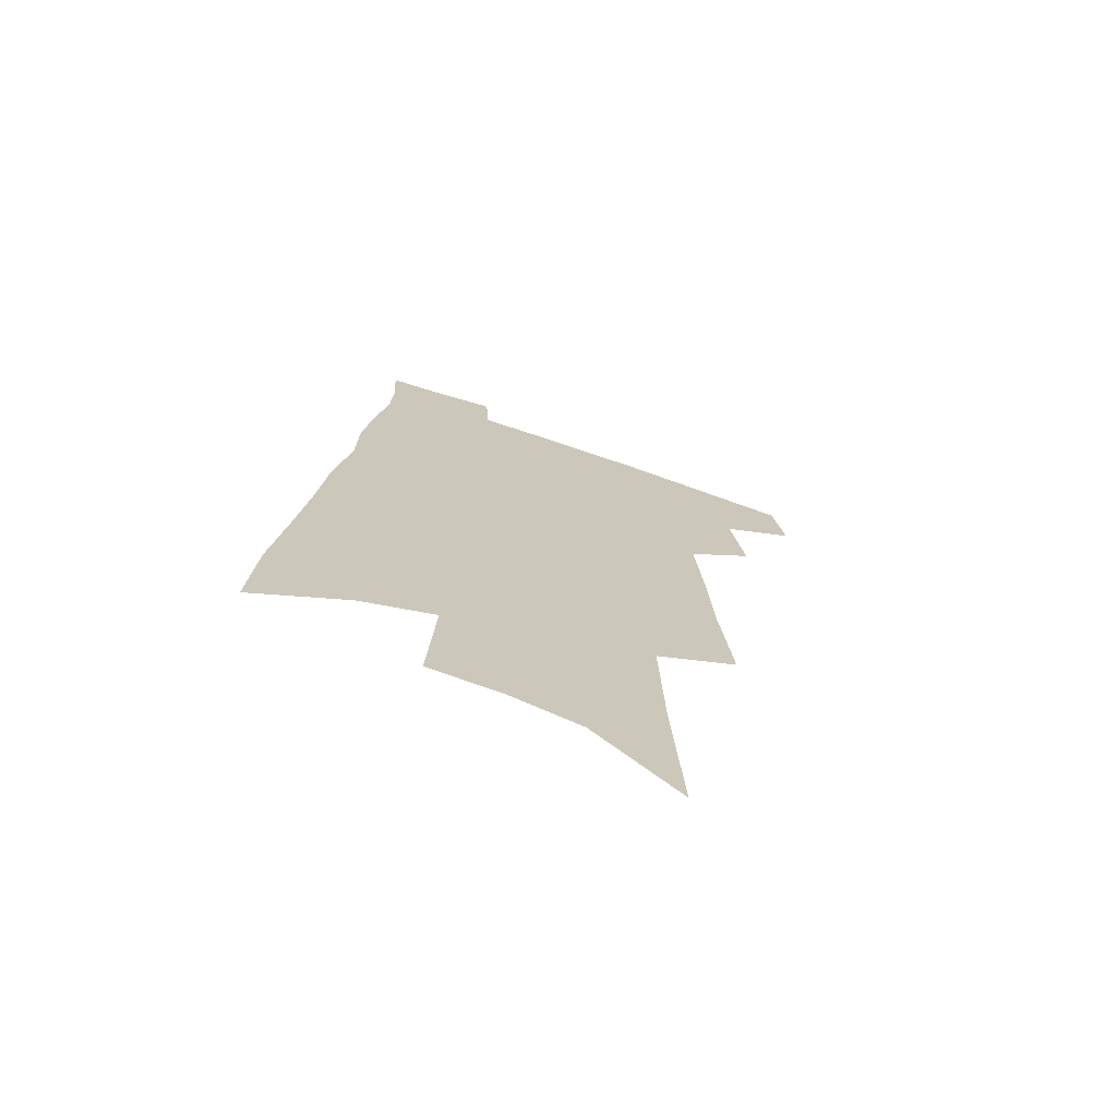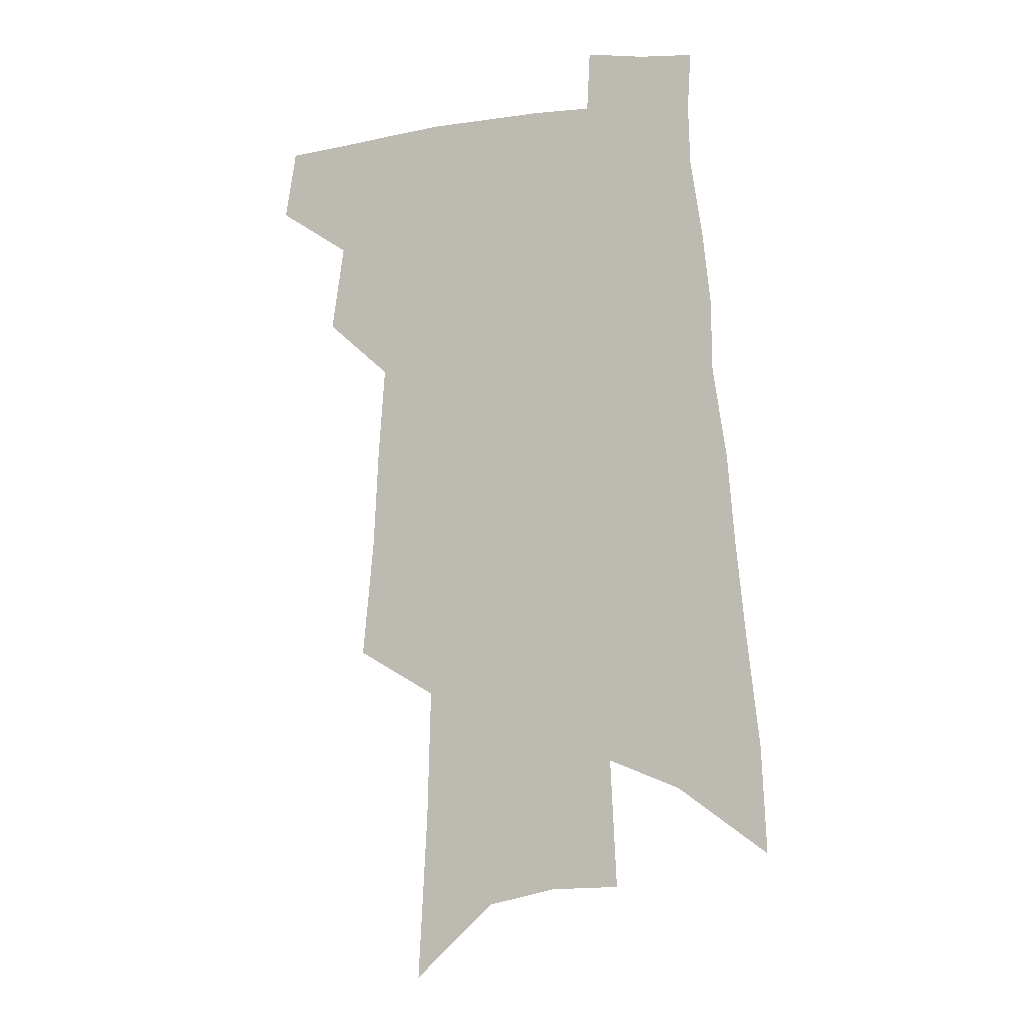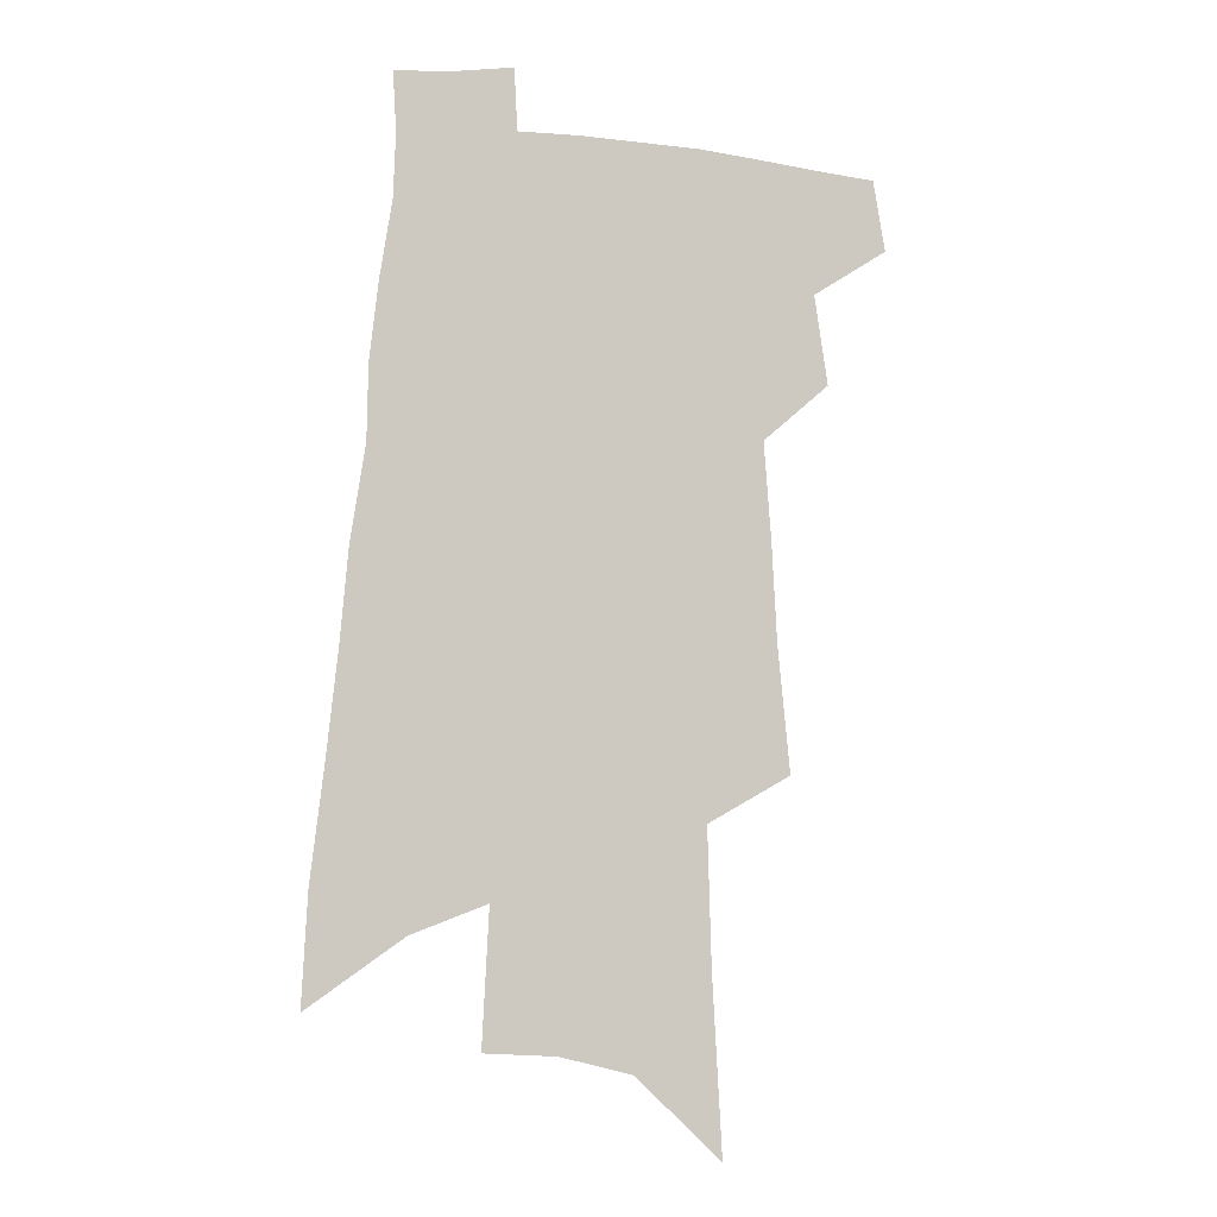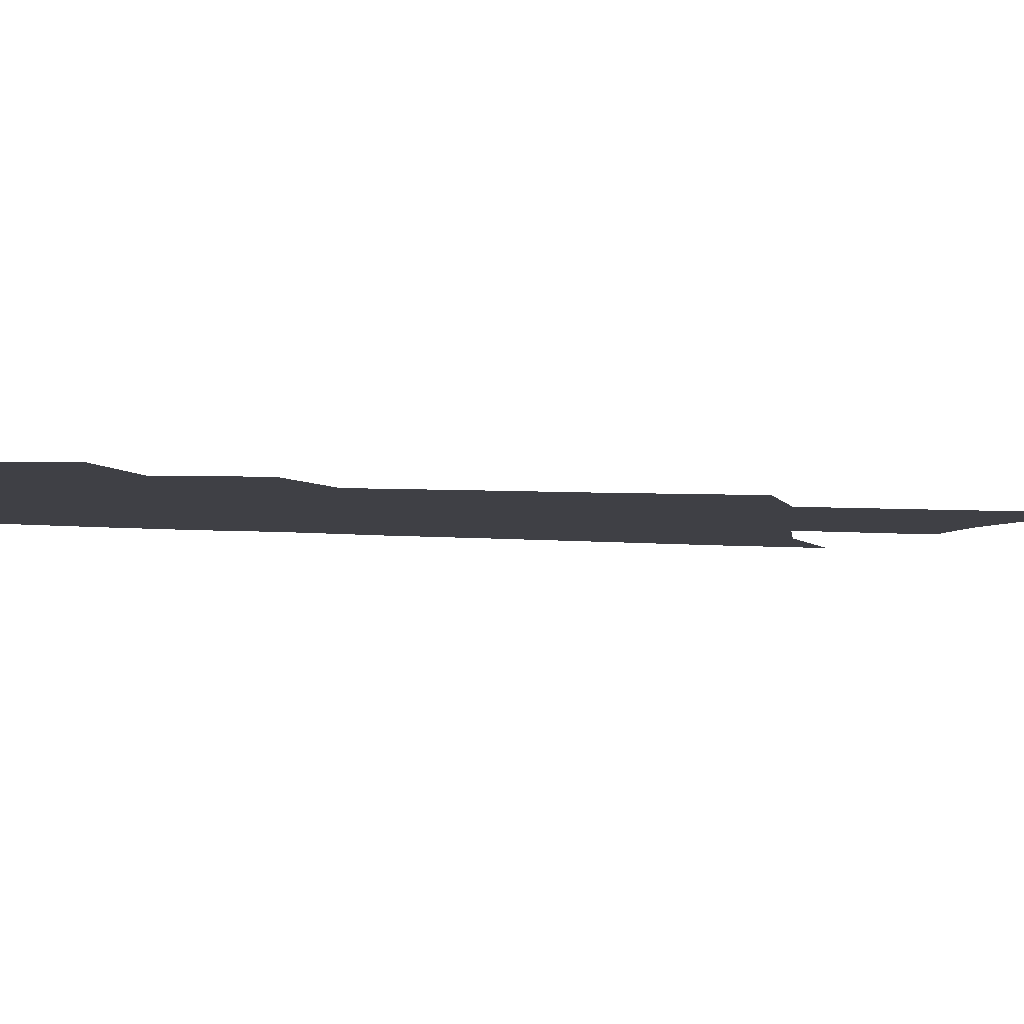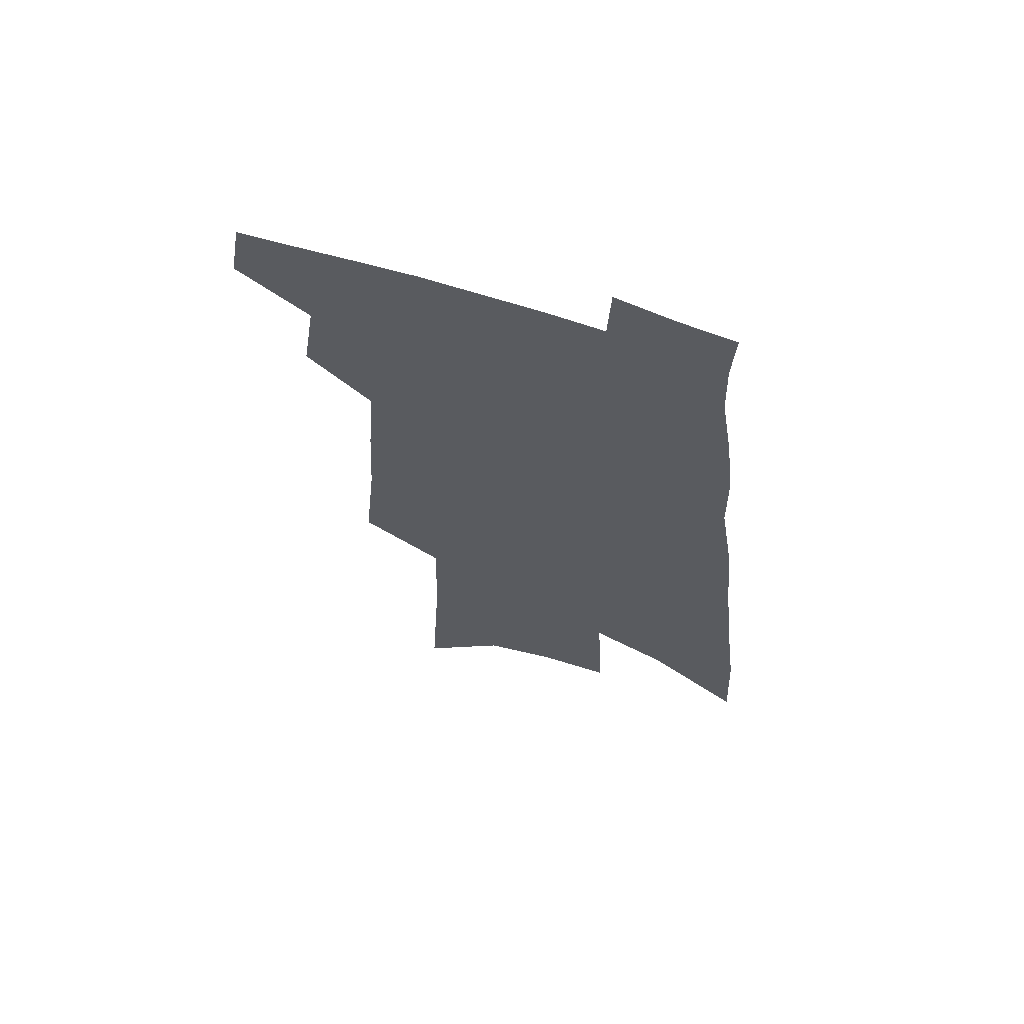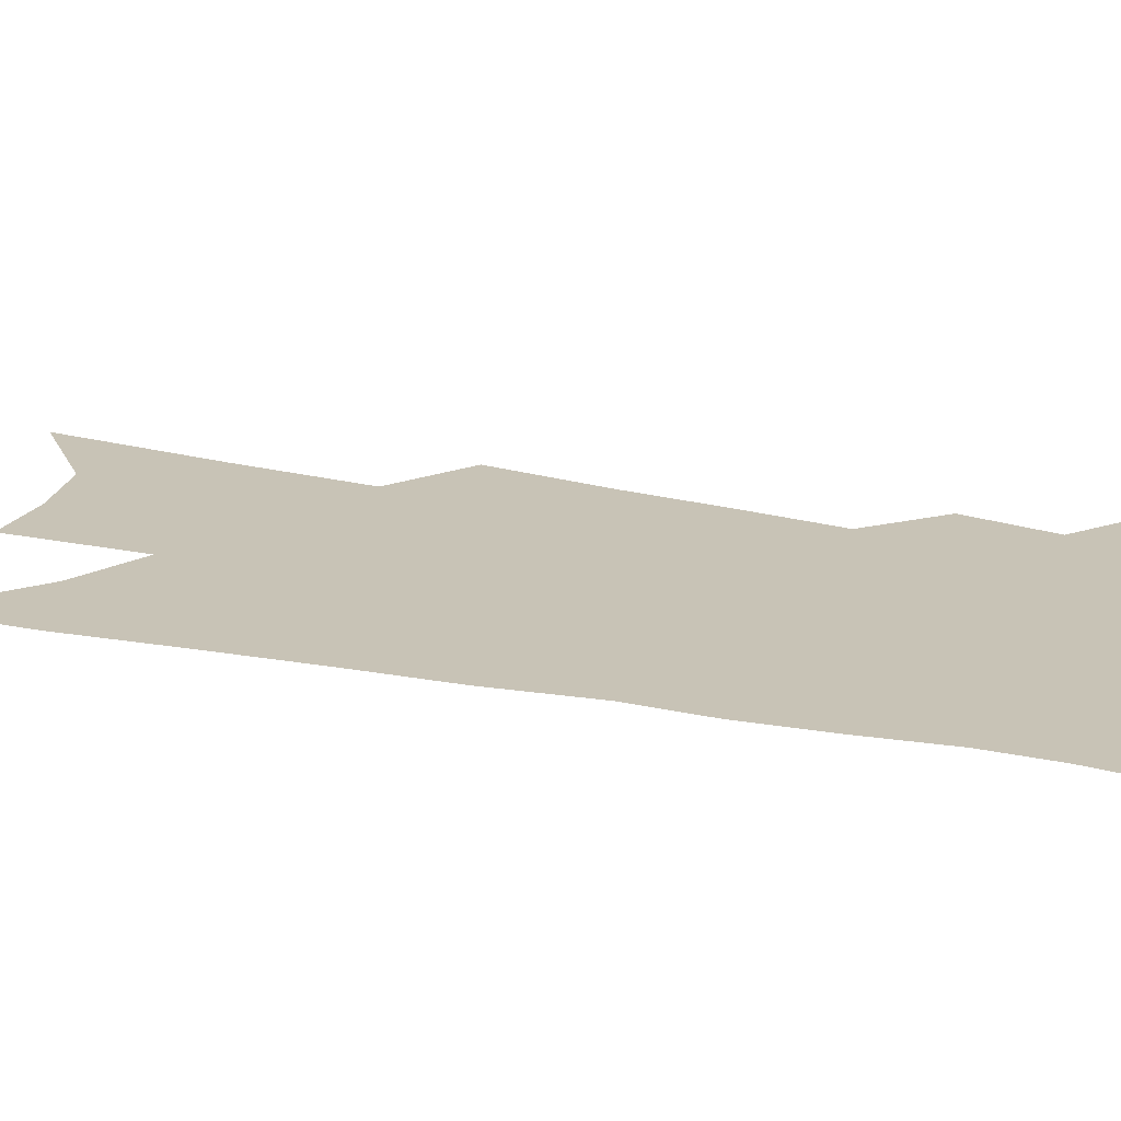
<metadata>
{"format":"obj","ext":"obj","renderer":"f3d","projection":"perspective","resolution":1024,"background":"white","views":[{"elev":-71.9,"azim":161.5,"up":"+Y"},{"elev":-6.1,"azim":20.7,"up":"+Y"},{"elev":-6.3,"azim":163.1,"up":"+Y"},{"elev":-5.2,"azim":-104.0,"up":"+Z"},{"elev":65.1,"azim":18.8,"up":"+Y"},{"elev":19.4,"azim":115.0,"up":"+Z"}]}
</metadata>
<code>
v 511.2 441.2 0
v 515.6 467.2 0
v 534.1 390.4 0
v 539 423.2 0
v 539.4 447 0
v 537.9 469.1 0
v 549.7 250.7 0
v 554.2 296.8 0
v 556.2 333.9 0
v 558.8 369.1 0
v 559.4 397.1 0
v 562.6 426.4 0
v 562.2 449.1 0
v 559.9 471.2 0
v 575.6 118.3 0
v 579.2 183.3 0
v 580.6 233.5 0
v 581.5 276 0
v 582.8 314.5 0
v 583 347 0
v 583.9 377.5 0
v 585 405.5 0
v 585.1 429 0
v 585 450.8 0
v 582.3 473.2 0
v 607.2 148.6 0
v 607.5 203.9 0
v 606.4 244.9 0
v 606.5 286.8 0
v 606.1 320.2 0
v 605.9 351.7 0
v 606 380.6 0
v 606.4 407.6 0
v 606.3 429.9 0
v 606.2 452 0
v 605.3 473.7 0
v 634 155.4 0
v 632.5 210.6 0
v 630.8 251.3 0
v 629.6 287 0
v 628.6 322.8 0
v 627.9 354 0
v 627.5 382.6 0
v 627.3 408.2 0
v 627.4 430.6 0
v 627.6 452.6 0
v 627.2 474.1 0
v 660.5 157 0
v 657.9 206.5 0
v 655.2 249 0
v 652.8 287.2 0
v 651.4 319.8 0
v 650.1 351.7 0
v 649 380.3 0
v 648.3 406.5 0
v 648.4 430 0
v 648.6 452.6 0
v 649.5 473.6 0
v 650.6 496.4 0
v 686 195.9 0
v 682.2 238.7 0
v 678.7 278 0
v 675.1 314.5 0
v 674.9 343.7 0
v 672.2 374.8 0
v 671 401.9 0
v 670 427.4 0
v 669.3 451.3 0
v 670.3 472.3 0
v 672.8 492.9 0
v 721.4 171.3 0
v 719.2 211.7 0
v 714.2 253.8 0
v 710.1 291.9 0
v 707.1 325.9 0
v 701.6 361.3 0
v 701.1 388.7 0
v 697.9 417.4 0
v 693.3 446.3 0
v 692.5 469.7 0
v 693.7 491.1 0
f 4 5 1
f 1 5 2
f 5 6 2
f 10 11 3
f 3 11 4
f 11 12 4
f 4 12 5
f 12 13 5
f 5 13 6
f 13 14 6
f 17 18 7
f 7 18 8
f 18 19 8
f 8 19 9
f 19 20 9
f 9 20 10
f 20 21 10
f 10 21 11
f 21 22 11
f 11 22 12
f 22 23 12
f 12 23 13
f 23 24 13
f 13 24 14
f 24 25 14
f 15 26 16
f 26 27 16
f 16 27 17
f 27 28 17
f 17 28 18
f 28 29 18
f 18 29 19
f 29 30 19
f 19 30 20
f 30 31 20
f 20 31 21
f 31 32 21
f 21 32 22
f 32 33 22
f 22 33 23
f 33 34 23
f 23 34 24
f 34 35 24
f 24 35 25
f 35 36 25
f 26 37 27
f 37 38 27
f 27 38 28
f 38 39 28
f 28 39 29
f 39 40 29
f 29 40 30
f 40 41 30
f 30 41 31
f 41 42 31
f 31 42 32
f 42 43 32
f 32 43 33
f 43 44 33
f 33 44 34
f 44 45 34
f 34 45 35
f 45 46 35
f 35 46 36
f 46 47 36
f 37 48 38
f 48 49 38
f 38 49 39
f 49 50 39
f 39 50 40
f 50 51 40
f 40 51 41
f 51 52 41
f 41 52 42
f 52 53 42
f 42 53 43
f 53 54 43
f 43 54 44
f 54 55 44
f 44 55 45
f 55 56 45
f 45 56 46
f 56 57 46
f 46 57 47
f 57 58 47
f 49 60 50
f 60 61 50
f 50 61 51
f 61 62 51
f 51 62 52
f 62 63 52
f 52 63 53
f 63 64 53
f 53 64 54
f 64 65 54
f 54 65 55
f 65 66 55
f 55 66 56
f 66 67 56
f 56 67 57
f 67 68 57
f 57 68 58
f 68 69 58
f 58 69 59
f 69 70 59
f 60 71 61
f 71 72 61
f 61 72 62
f 72 73 62
f 62 73 63
f 73 74 63
f 63 74 64
f 74 75 64
f 64 75 65
f 75 76 65
f 65 76 66
f 76 77 66
f 66 77 67
f 77 78 67
f 67 78 68
f 78 79 68
f 68 79 69
f 79 80 69
f 69 80 70
f 80 81 70

</code>
